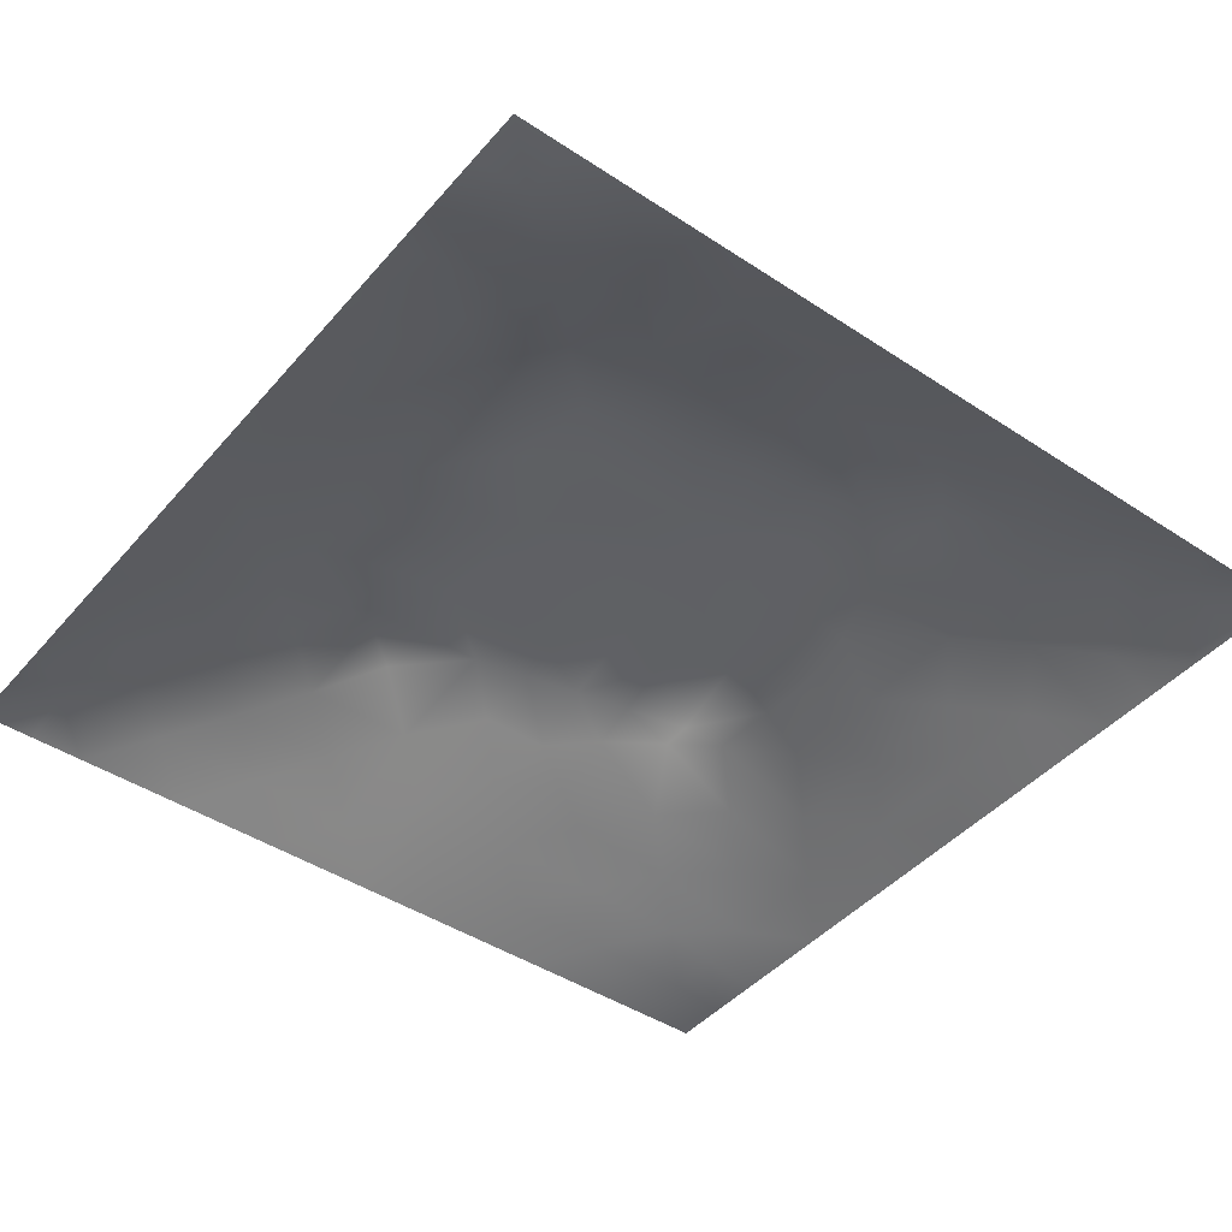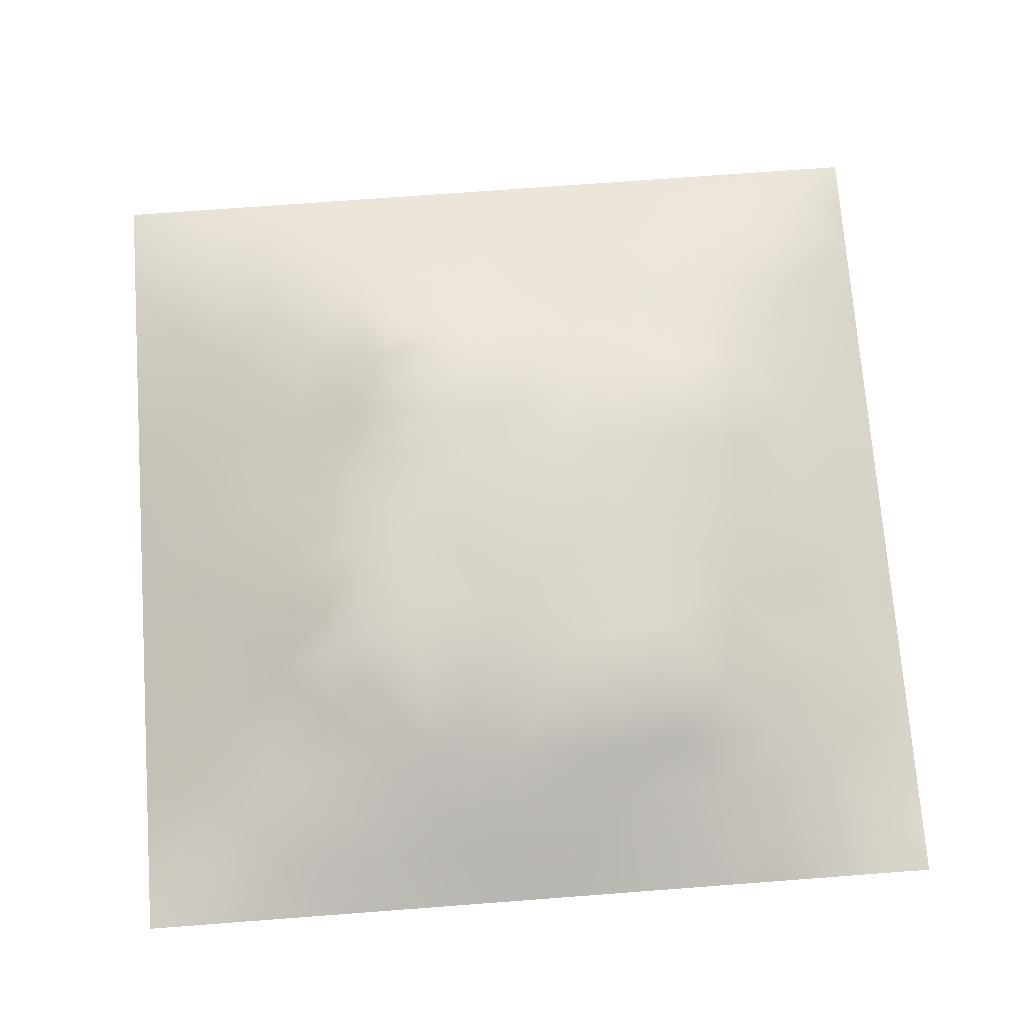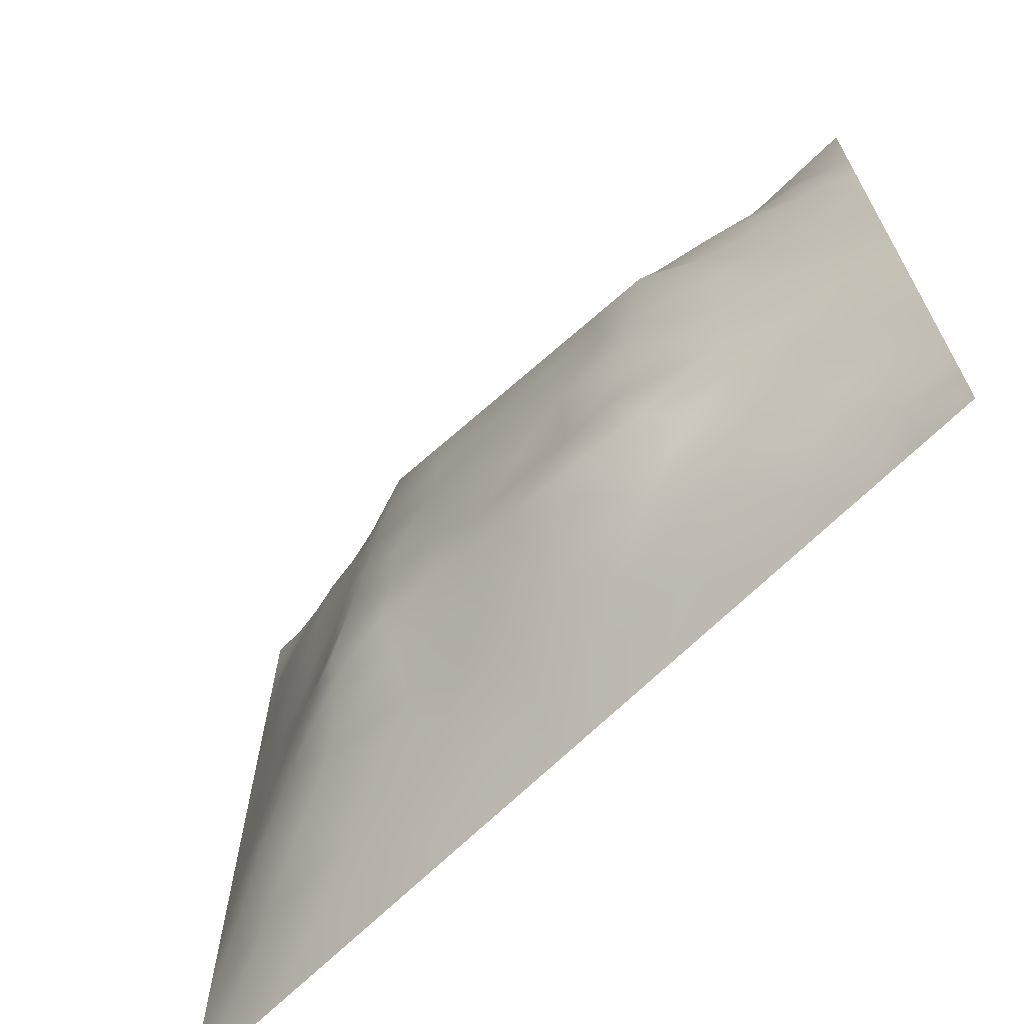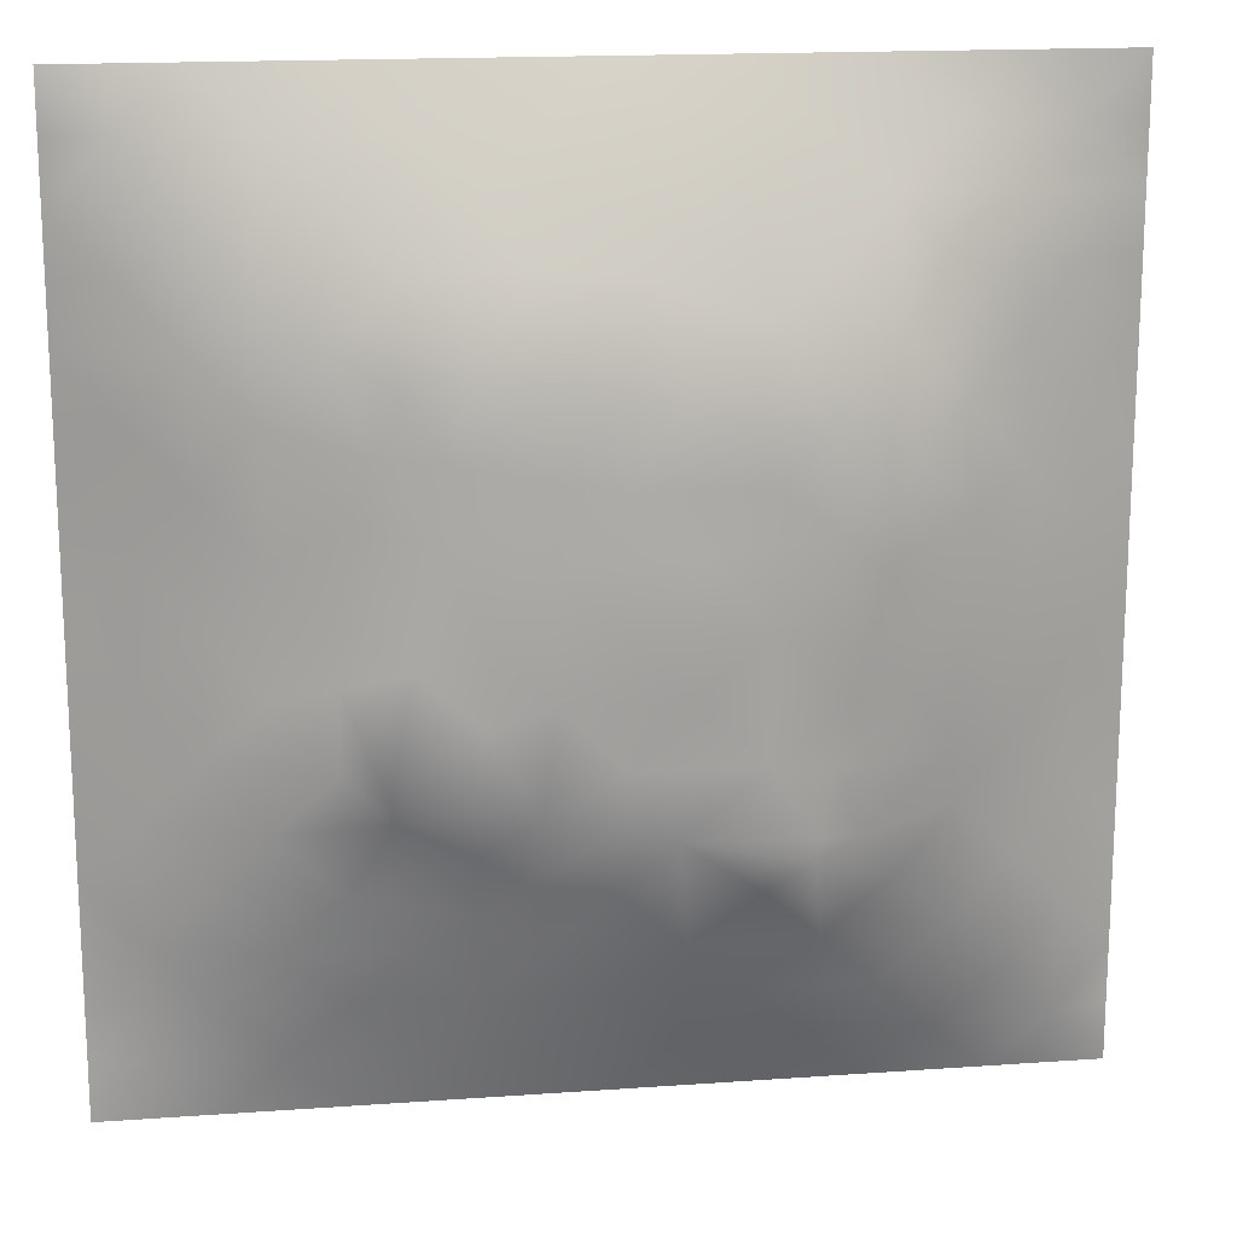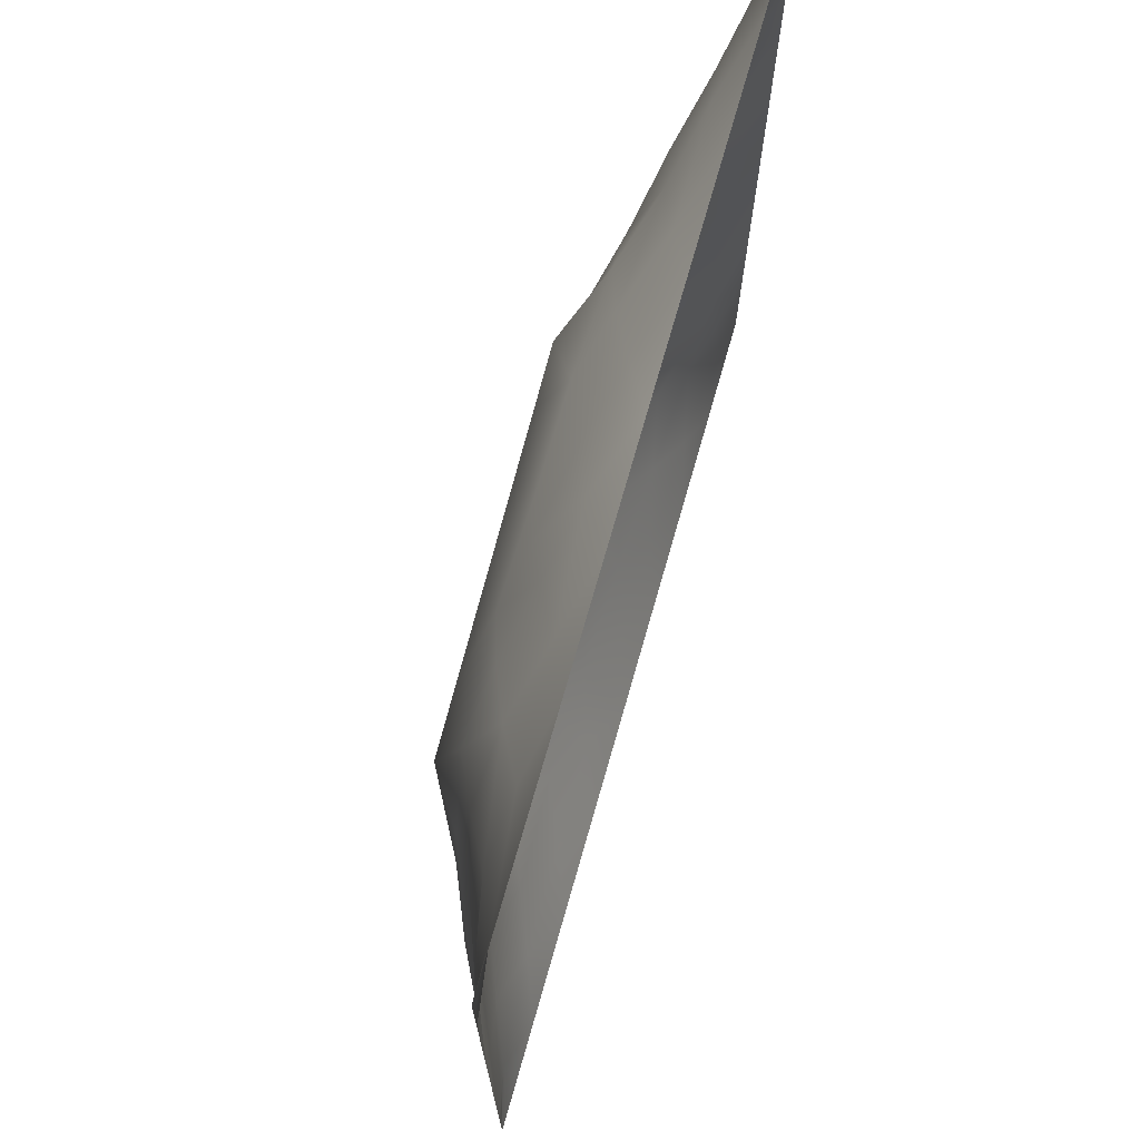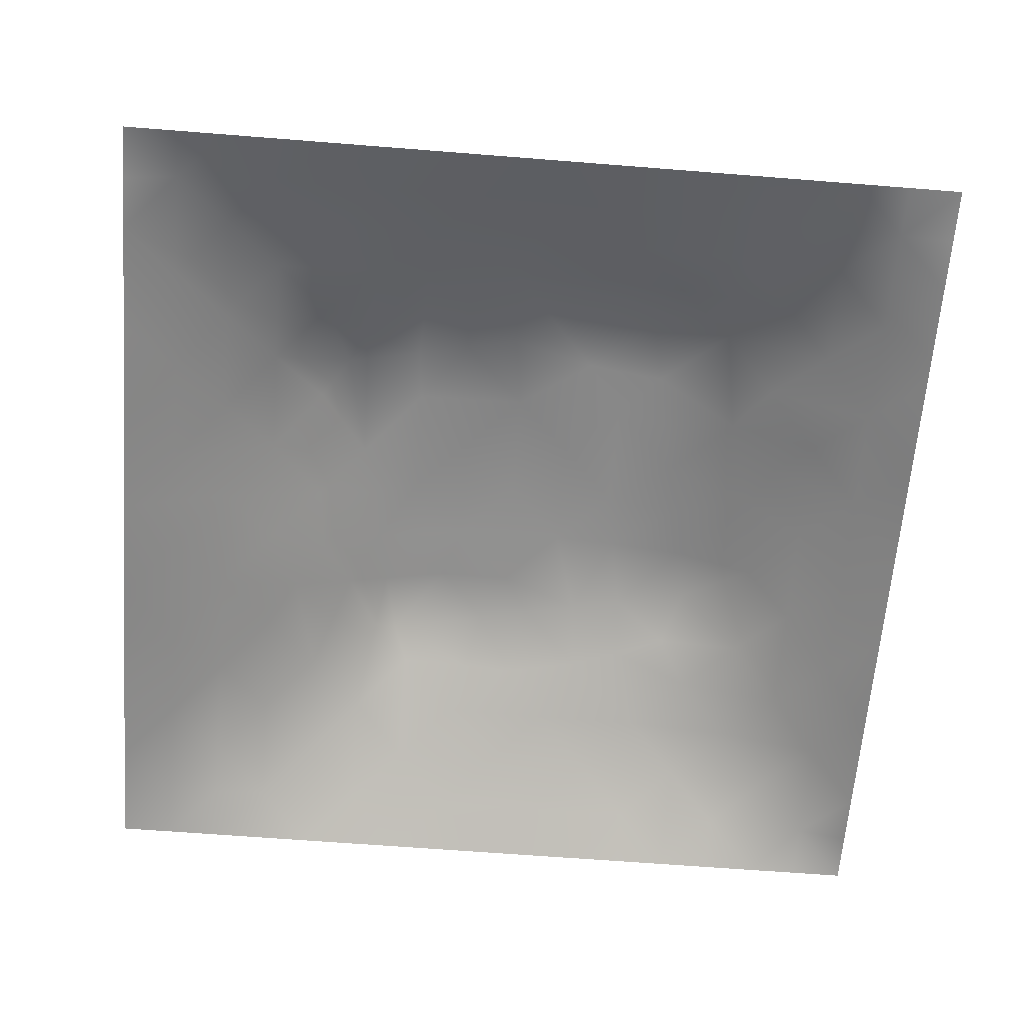
<metadata>
{"format":"obj","ext":"obj","renderer":"f3d","projection":"perspective","resolution":1024,"background":"white","views":[{"elev":-44.1,"azim":142.3,"up":"+Z"},{"elev":72.7,"azim":85.7,"up":"+Z"},{"elev":-68.5,"azim":44.4,"up":"+Y"},{"elev":16.5,"azim":-8.3,"up":"+Y"},{"elev":73.2,"azim":106.0,"up":"+Y"},{"elev":-63.8,"azim":85.4,"up":"+Z"}]}
</metadata>
<code>
v -0 0 -0
v 1 0 -0
v -0 1 0
v 1 1 0
v 0.5019 0.5012 0.1303
v -0 0.5 0
v 0.5 1 0
v 1 0.5 0
v 0.5 -0 0
v 0.2453 0.757 0.08277
v 0.7587 0.7582 0.09059
v 0.2451 0.2467 0.07582
v 0.7572 0.2441 0.08529
v 0.75 0 0
v 0.25 0 0
v 1 0.75 0
v 1 0.25 0
v 0.25 1 0
v 0.75 1 0
v 0 0.25 0
v 0 0.75 -0
v 0.3636 0.2179 0.07526
v 0.634 0.7794 0.09376
v 1 0.9375 0
v 0.6818 0.6807 0.1199
v 0.8813 0.3739 0.05447
v 0.6272 0.1206 0.0523
v 0.632 0.3702 0.1203
v 0.8794 0.121 0.03894
v 0.3745 0.1233 0.04428
v 0.1224 0.1228 0.03118
v 0.4932 0.245 0.09662
v 0.8807 0.6272 0.05509
v 0.6326 0.6313 0.1204
v 0.8781 0.8779 0.03096
v 0.3739 0.8832 0.05993
v 0.2581 0.6037 0.09477
v 0.1216 0.879 0.03691
v 0.1212 0.6268 0.05107
v 0.6272 0.8813 0.05526
v 0.1207 0.3744 0.05147
v 0.2483 0.1234 0.03845
v 0.8794 0.753 0.04658
v 0.8813 0.2473 0.05096
v 0.2476 0.881 0.05006
v 0.7535 0.8813 0.05085
v 0.1189 0.2479 0.05074
v 0.1192 0.7533 0.05234
v 0.3003 0.7225 0.1019
v 0 0.6875 -0
v 0.5537 0.7071 0.1199
v 0.8826 0.5006 0.05935
v 0.4289 0.7328 0.1199
v 0.2431 0.4549 0.09563
v 0 0.375 0
v 0.5006 0.8813 0.05689
v 0.5019 0.6317 0.1231
v 0.2418 0.3722 0.1026
v 0.1216 0.5005 0.05097
v 0.3715 0.5013 0.1217
v 0.6305 0.241 0.1057
v 0.5009 0.1222 0.04942
v 0.5015 0.3709 0.1226
v 0 0.625 0
v 0 0.875 0
v 0 0.125 0
v 0.625 1 0
v 0.875 1 0
v 0.125 1 0
v 0.375 1 0
v 1 0.375 0
v 1 0.125 0
v 1 0.875 0
v 1 0.625 0
v 0.375 0 0
v 0.125 0 0
v 0.875 0 0
v 0.625 0 0
v 0.7533 0.1204 0.04866
v 0.6325 0.501 0.1245
v 0.7197 0.4886 0.1199
v 0.05946 0.3121 0.02698
v 0.183 0.4369 0.07439
v 0.1809 0.3102 0.0734
v 0.06033 0.4375 0.02644
v 0.6886 0.9398 0.02504
v 0.6924 0.8203 0.07592
v 0.5632 0.943 0.03308
v 0.05996 0.6886 0.02654
v 0.182 0.6916 0.07309
v 0.06137 0.563 0.02425
v 0.1861 0.9418 0.02717
v 0.1826 0.8185 0.06147
v 0.06085 0.9392 0.01574
v 0.4368 0.5666 0.1255
v 0.8799 0.8162 0.04293
v 0.9375 0 -0
v 0.3093 0.8219 0.07978
v 0.4374 0.9422 0.03169
v 0.9403 0.8138 0.0226
v 0.8188 0.819 0.06157
v 0.9379 0.9377 0.005737
v 0.9375 1 0
v 0.5674 0.5664 0.1274
v 0.7068 0.4261 0.1199
v 0.8277 0.5942 0.08053
v 0.8206 0.6923 0.07874
v 0.941 0.5632 0.02926
v 0.4919 0.7198 0.1199
v 0.693 0.5883 0.1206
v 0.4364 0.4362 0.1244
v 0.1868 0.06206 0.01595
v 0.06174 0.06189 0.01005
v 0.1833 0.1845 0.05338
v 0.3121 0.06161 0.02119
v 0.3103 0.1849 0.06263
v 0.4377 0.06159 0.02322
v 0.8142 0.05958 0.02449
v 0.9392 0.06088 0.01519
v -0 0.9375 0
v 0.5671 0.4359 0.1253
v 0.5266 0.8137 0.08747
v 0.565 0.1822 0.07669
v 0.6919 0.1817 0.07419
v 0.5632 0.06056 0.0261
v 0.9401 0.3117 0.02529
v 0.8198 0.3093 0.07369
v 0.941 0.4375 0.02881
v 0.3119 0.941 0.02754
v -0 0.0625 -0
v 0.8187 0.1822 0.06199
v 0.8097 0.37 0.08425
v 0.6887 0.06068 0.02451
v 0.06141 0.1244 0.01452
v 0.9411 0.186 0.0255
v 0.4374 0.1845 0.06928
v 0.05969 0.1867 0.02281
v 0.0625 1 0
v 0.9395 0.6885 0.02433
v 0.6934 0.3642 0.1199
v 0.05963 0.8141 0.02436
v 0.8137 0.9394 0.01983
v 0.1843 0.5642 0.07041
v 0.3593 0.3391 0.1199
v 0.3467 0.6595 0.1199
v 0.6755 0.2738 0.1199
v 0.2839 0.3545 0.1199
v 0.7561 0.6655 0.1199
v 0.3645 0.7461 0.1199
v 0.4872 0.3127 0.1199
v 0.5827 0.8395 0.07604
v 0.2895 0.3273 0.1107
v 0.3339 0.5973 0.1199
v 0.7225 0.2935 0.1078
v 0.9399 0.8765 0.0183
v 0.4353 0.642 0.1221
v 0.2775 0.663 0.09831
v 0.7323 0.5512 0.1199
v 0.6169 0.6941 0.1199
v 0.3082 0.4722 0.1199
v 0.4232 0.3259 0.1199
v 0.3603 0.2904 0.1018
v 0.5491 0.2999 0.1199
v 0.3209 0.5342 0.1199
v 0.4173 0.2534 0.09091
v 0.4246 0.8255 0.08572
v 0.8226 0.4818 0.08485
v 1 0.0625 -0
v 0.3715 0.4159 0.1214
v 0.7765 0.4231 0.09772
v 0.2416 0.5165 0.09173
v 0.6798 0.2963 0.1199
v 1 0.8125 0
v 0 0.8125 -0
f 129 99 70
f 112 31 113
f 170 132 167
f 26 167 132
f 58 152 147
f 114 12 47
f 101 35 46
f 129 36 99
f 3 120 94
f 152 12 162
f 11 25 148
f 80 110 104
f 115 112 15
f 140 28 172
f 114 137 31
f 76 112 113
f 84 47 12
f 15 112 76
f 115 15 75
f 45 92 93
f 113 134 130
f 16 100 139
f 22 30 136
f 38 93 92
f 62 125 123
f 165 22 136
f 147 54 58
f 83 58 54
f 57 95 104
f 116 30 22
f 42 112 115
f 66 130 134
f 140 105 28
f 155 100 73
f 129 70 18
f 63 28 121
f 165 162 22
f 114 31 42
f 150 165 32
f 37 153 157
f 164 153 37
f 146 163 61
f 123 32 62
f 41 58 83
f 32 165 136
f 161 144 162
f 51 159 23
f 85 41 59
f 78 125 9
f 121 80 5
f 60 95 153
f 147 144 169
f 44 126 26
f 122 109 51
f 162 165 161
f 123 163 32
f 60 169 111
f 63 121 111
f 63 161 150
f 25 159 34
f 81 170 167
f 30 115 117
f 84 152 58
f 51 109 57
f 34 159 51
f 11 148 107
f 5 104 95
f 85 55 41
f 82 137 47
f 29 119 135
f 72 135 119
f 84 12 152
f 84 58 41
f 47 137 114
f 14 118 133
f 55 82 41
f 20 137 82
f 20 66 137
f 55 20 82
f 59 91 85
f 166 53 122
f 6 85 91
f 94 138 3
f 41 82 84
f 172 163 146
f 89 48 21
f 92 18 69
f 94 69 138
f 59 83 143
f 167 106 158
f 171 143 83
f 106 167 52
f 157 90 37
f 117 9 62
f 38 92 94
f 81 167 158
f 98 166 36
f 164 171 160
f 45 10 98
f 156 145 153
f 162 12 22
f 116 22 12
f 118 29 79
f 45 129 92
f 160 54 147
f 131 79 29
f 26 128 52
f 23 11 87
f 97 119 77
f 145 53 149
f 47 84 82
f 48 38 141
f 168 72 119
f 169 60 160
f 56 88 99
f 7 99 88
f 164 160 60
f 64 91 89
f 136 62 32
f 93 38 48
f 23 25 11
f 93 10 45
f 48 90 93
f 25 23 159
f 59 39 91
f 143 39 59
f 18 92 129
f 89 91 39
f 6 91 64
f 63 111 161
f 135 44 29
f 6 55 85
f 154 127 132
f 155 102 35
f 143 90 39
f 102 155 73
f 75 117 115
f 173 73 100
f 43 101 107
f 111 169 161
f 172 146 154
f 11 107 101
f 43 33 139
f 150 161 165
f 65 141 94
f 142 46 35
f 37 90 143
f 37 143 171
f 97 2 119
f 157 10 90
f 49 98 10
f 49 10 157
f 145 157 153
f 34 51 57
f 119 29 118
f 145 49 157
f 105 170 81
f 135 72 17
f 156 57 109
f 156 53 145
f 149 166 98
f 149 98 49
f 38 94 141
f 5 95 111
f 95 57 156
f 163 150 32
f 60 111 95
f 166 56 36
f 56 99 36
f 172 28 163
f 34 57 104
f 21 50 89
f 9 117 75
f 78 133 125
f 144 152 162
f 95 156 153
f 45 98 36
f 88 151 40
f 83 54 171
f 96 43 100
f 37 171 164
f 77 119 118
f 120 65 94
f 122 23 151
f 169 144 161
f 129 45 36
f 90 48 39
f 112 42 31
f 63 163 28
f 163 63 150
f 167 26 52
f 130 1 113
f 13 131 127
f 154 132 140
f 80 104 5
f 27 124 123
f 147 152 144
f 110 25 34
f 16 173 100
f 87 11 46
f 27 123 125
f 61 123 124
f 33 52 108
f 124 27 79
f 139 33 108
f 136 30 62
f 33 106 52
f 40 87 86
f 133 79 27
f 103 68 102
f 107 106 33
f 117 62 30
f 148 25 110
f 148 110 158
f 148 106 107
f 43 139 100
f 124 146 61
f 140 170 105
f 50 64 89
f 54 160 171
f 100 155 35
f 140 132 170
f 115 30 42
f 74 139 108
f 4 103 102
f 7 70 99
f 116 42 30
f 151 23 40
f 68 142 102
f 86 46 142
f 142 35 102
f 88 56 151
f 31 134 113
f 19 86 142
f 69 94 92
f 56 166 122
f 148 158 106
f 44 127 131
f 105 81 80
f 89 39 48
f 56 122 151
f 122 51 23
f 79 131 124
f 13 124 131
f 2 168 119
f 125 62 9
f 88 40 86
f 67 88 86
f 67 7 88
f 19 67 86
f 68 19 142
f 87 40 23
f 42 116 114
f 24 4 102
f 73 24 102
f 141 21 48
f 74 16 139
f 8 74 108
f 101 46 11
f 8 108 128
f 76 113 1
f 35 96 100
f 96 35 101
f 107 33 43
f 52 128 108
f 128 71 8
f 46 86 87
f 149 49 145
f 126 17 71
f 127 44 26
f 26 126 128
f 123 61 163
f 71 128 126
f 132 127 26
f 17 126 135
f 10 93 90
f 124 13 146
f 43 96 101
f 27 125 133
f 83 59 41
f 29 44 131
f 12 114 116
f 66 134 137
f 44 135 126
f 79 133 118
f 160 147 169
f 34 104 110
f 154 140 172
f 134 31 137
f 77 118 14
f 60 153 164
f 81 158 110
f 154 146 13
f 14 133 78
f 149 53 166
f 154 13 127
f 81 110 80
f 121 28 80
f 28 105 80
f 121 5 111
f 109 53 156
f 109 122 53
f 65 174 141
f 174 21 141

</code>
